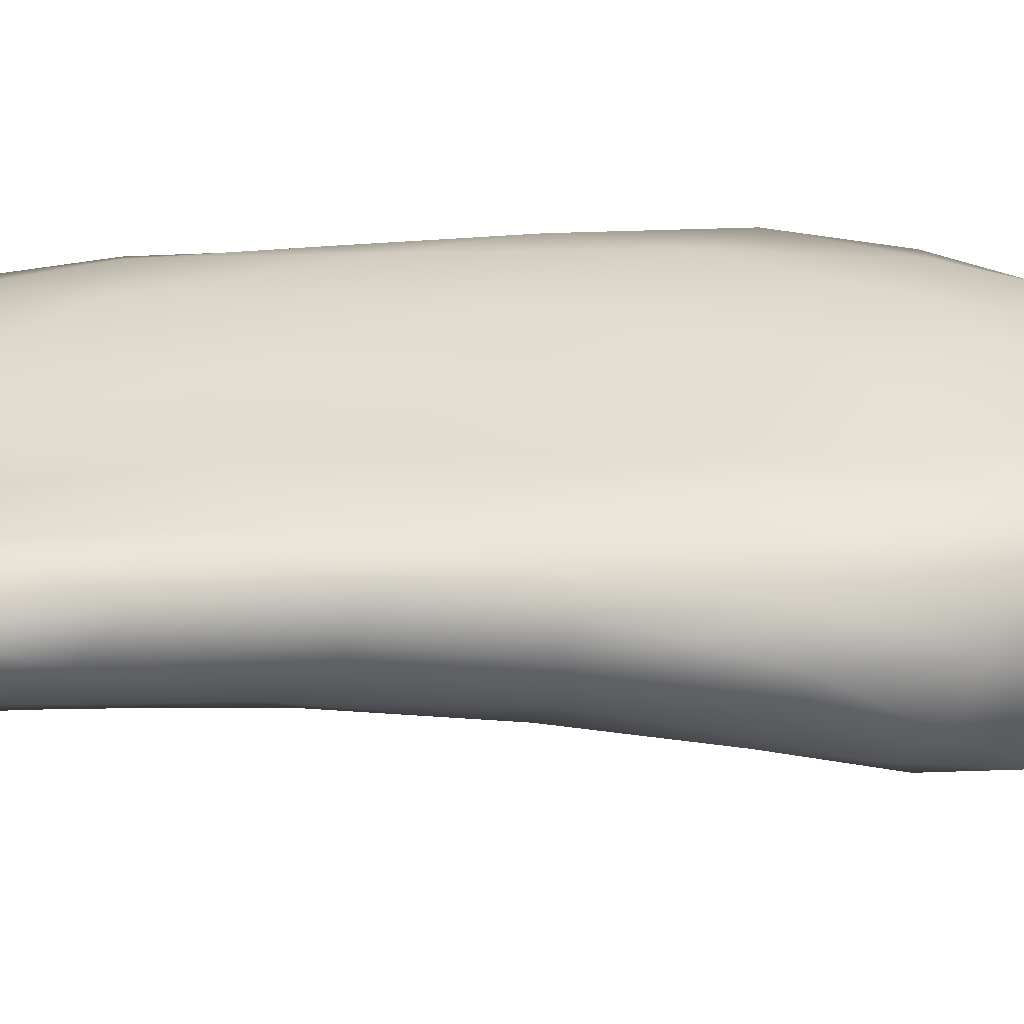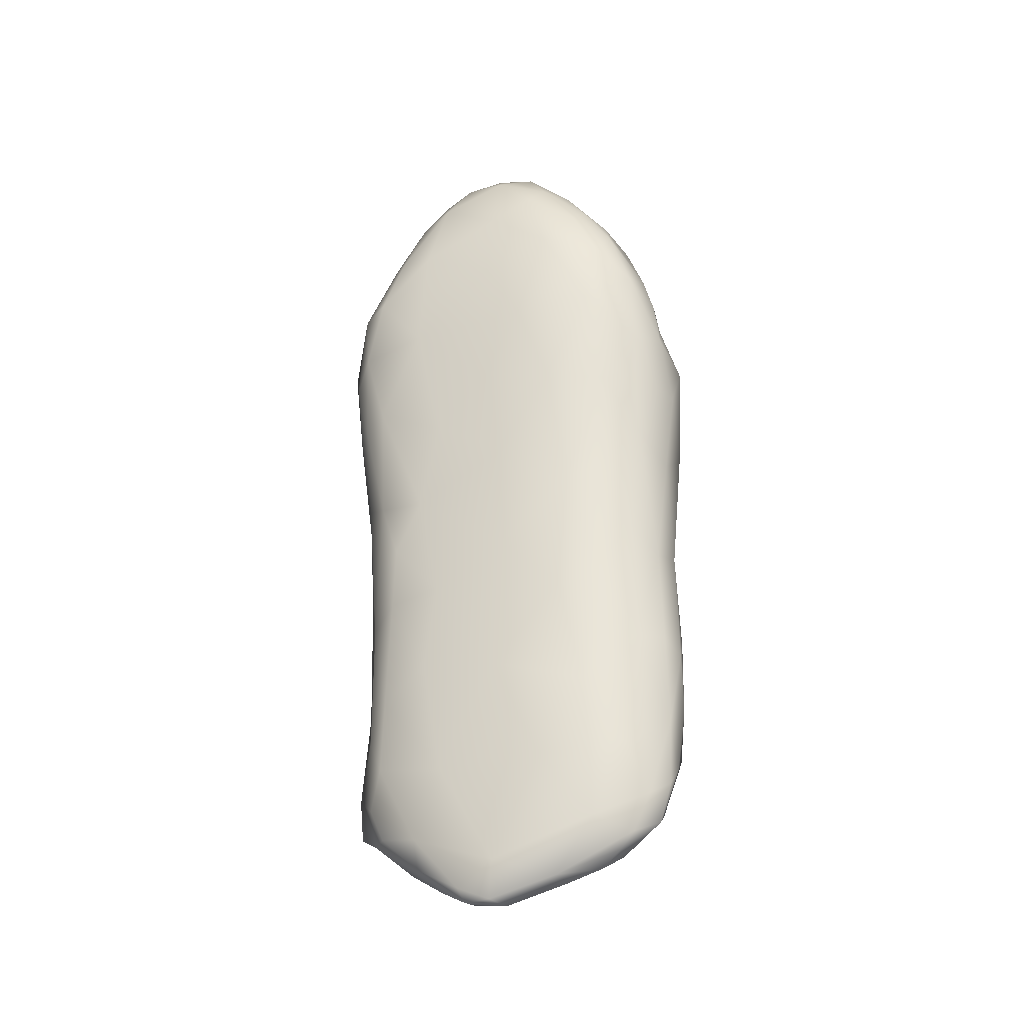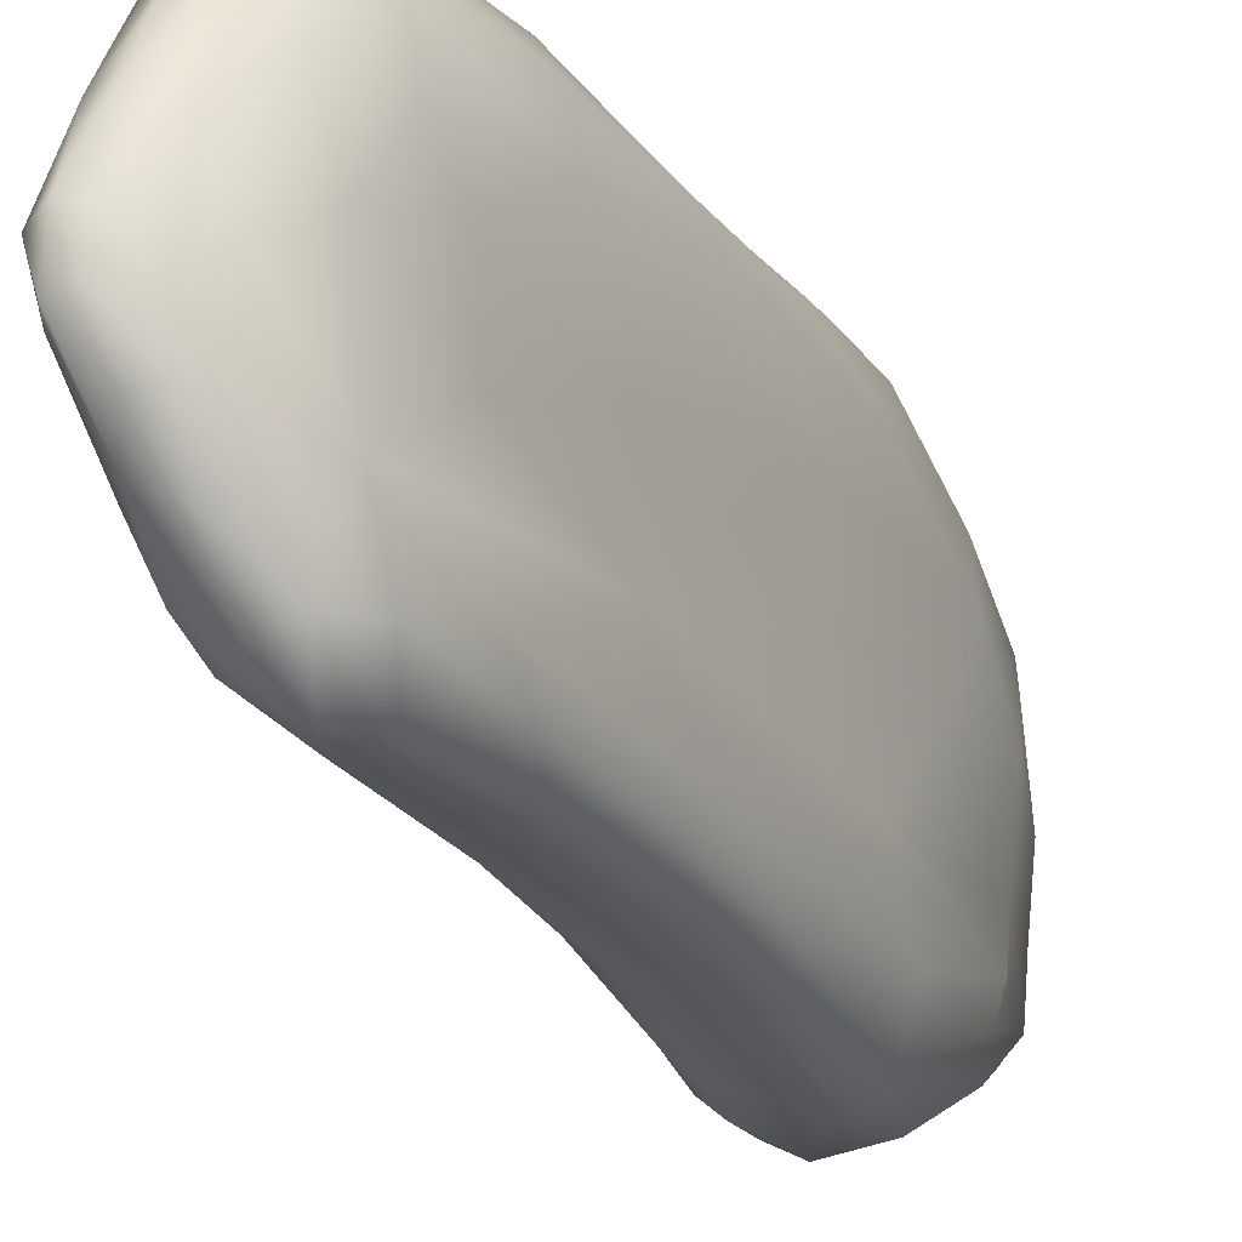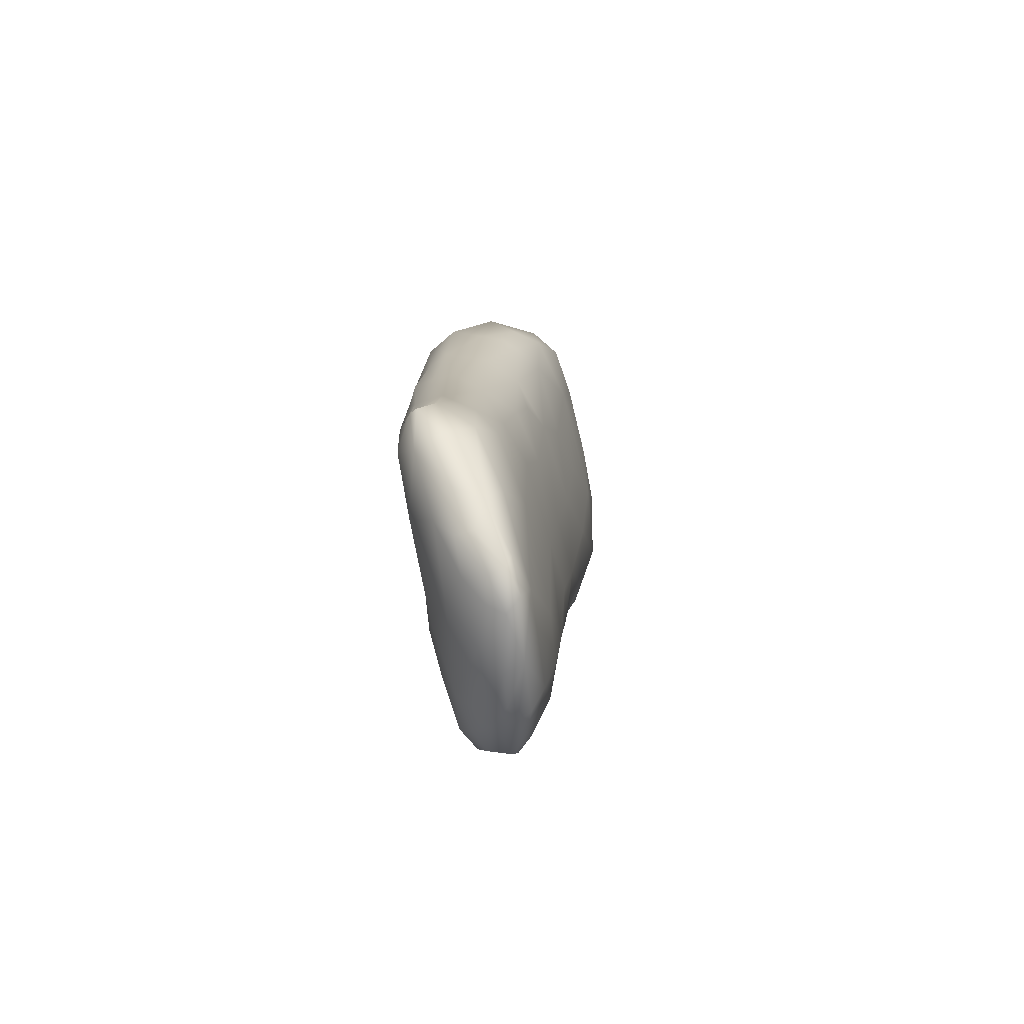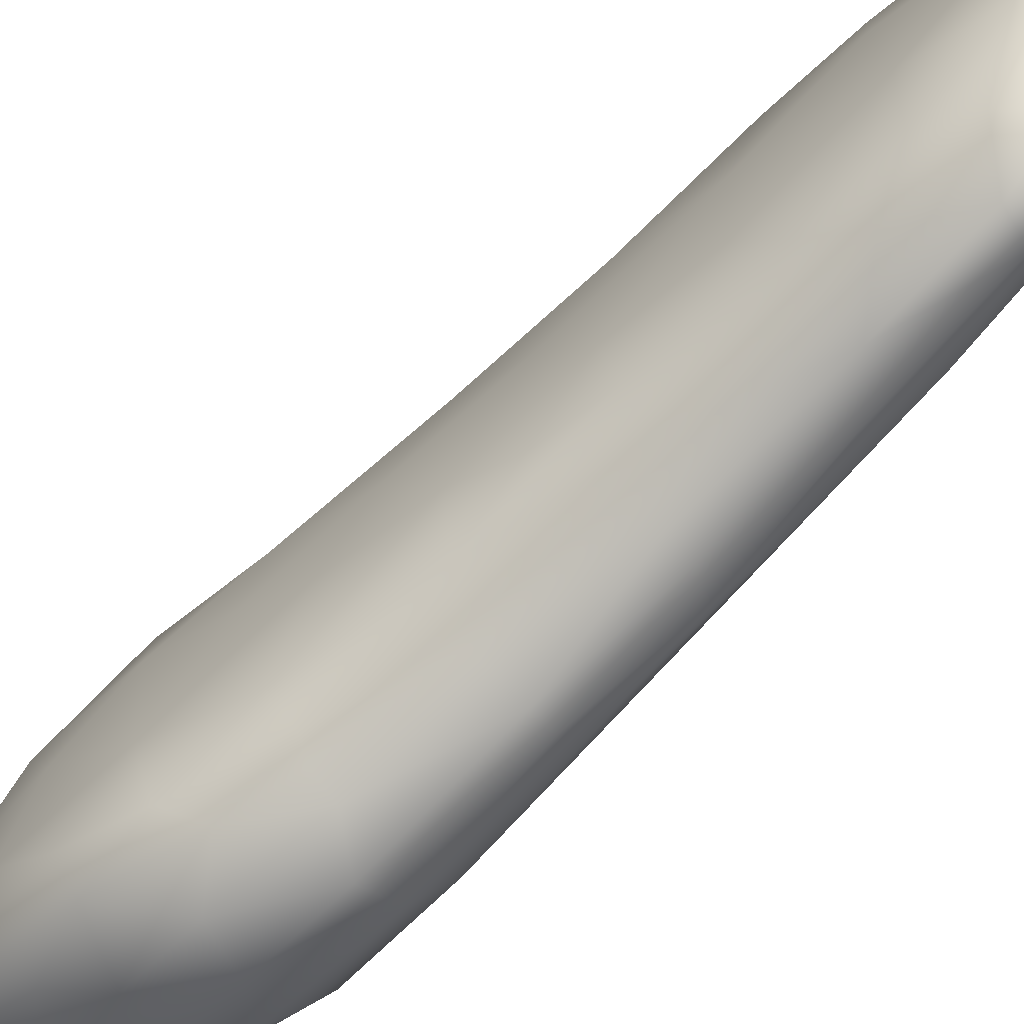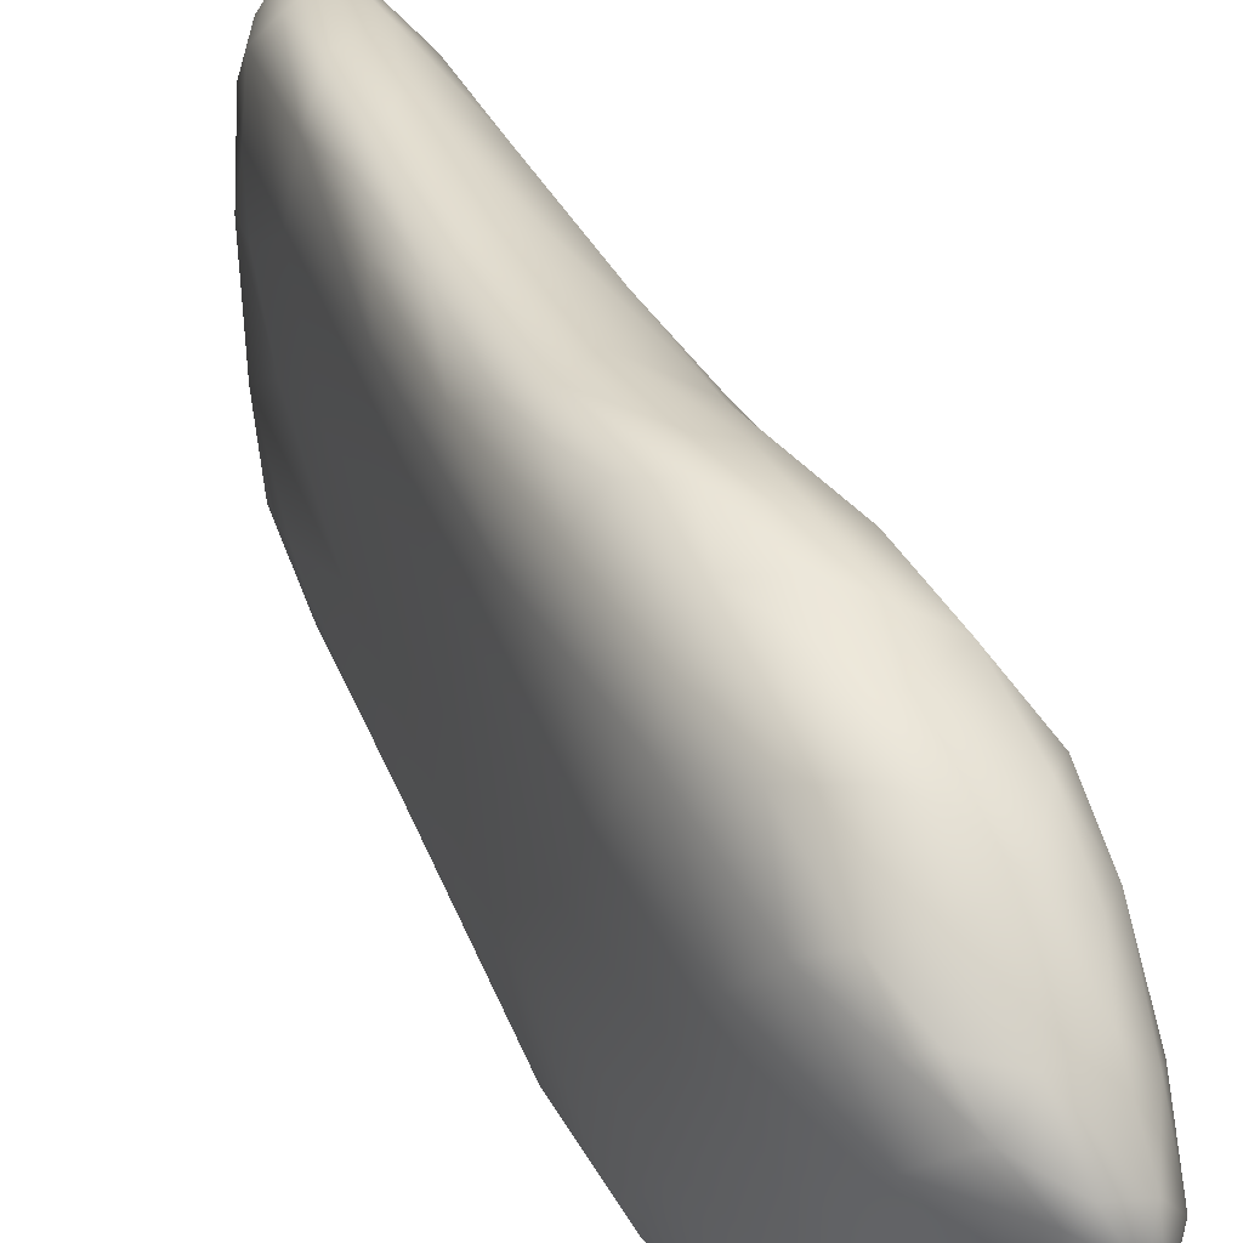
<metadata>
{"format":"obj","ext":"obj","renderer":"f3d","projection":"perspective","resolution":1024,"background":"white","views":[{"elev":-54.5,"azim":92.8,"up":"+Z"},{"elev":-34.5,"azim":-72.3,"up":"+Y"},{"elev":-23.2,"azim":26.9,"up":"+Z"},{"elev":-78.2,"azim":-168.9,"up":"+Y"},{"elev":-73.0,"azim":-41.9,"up":"+Z"},{"elev":37.1,"azim":160.8,"up":"+Z"}]}
</metadata>
<code>
v 7550 4400 5411
v 7487 4497 5415
v 7546 4522 5431
v 7595 4398 5436
v 7580 3674 5430
v 7555 3725 5434
v 7595 3737 5443
v 7556 3864 5444
v 7559 4217 5427
v 7504 4367 5424
v 7574 4313 5427
v 7471 4363 5437
v 7449 4444 5435
v 7589 4559 5471
v 7418 4565 5458
v 7490 4602 5461
v 7447 4655 5491
v 7551 3647 5464
v 7592 3650 5480
v 7554 3594 5524
v 7510 3686 5470
v 7618 3692 5486
v 7622 3840 5478
v 7511 3800 5464
v 7599 3909 5455
v 7504 3992 5465
v 7544 4059 5442
v 7608 4085 5452
v 7619 4028 5472
v 7578 4061 5443
v 7499 4223 5449
v 7591 4224 5442
v 7614 4198 5463
v 7627 4371 5492
v 7449 4352 5455
v 7412 4472 5466
v 7614 4526 5500
v 7385 4567 5499
v 7553 4652 5502
v 7509 3637 5491
v 7484 3738 5492
v 7455 4190 5489
v 7419 4356 5495
v 7415 4668 5511
v 7494 4713 5521
v 7511 3585 5546
v 7487 3621 5549
v 7478 3847 5498
v 7630 4058 5506
v 7462 4009 5510
v 7387 4480 5566
v 7629 4518 5533
v 7392 4655 5531
v 7439 4717 5528
v 7617 3653 5568
v 7466 3718 5593
v 7625 3793 5517
v 7446 4098 5519
v 7427 4169 5565
v 7374 4639 5583
v 7592 4638 5531
v 7536 4728 5540
v 7498 3520 5624
v 7530 3554 5577
v 7556 3558 5581
v 7582 3598 5566
v 7458 3890 5567
v 7444 4015 5590
v 7633 4300 5575
v 7408 4299 5599
v 7615 4562 5600
v 7409 4742 5560
v 7489 3540 5616
v 7388 4756 5611
v 7556 4720 5558
v 7575 4695 5615
v 7512 4766 5568
v 7454 4777 5571
v 7557 3544 5633
v 7587 3585 5669
v 7629 3956 5597
v 7413 4235 5703
v 7420 4796 5596
v 7450 4827 5612
v 7487 4803 5603
v 7523 3525 5630
v 7475 3571 5671
v 7446 3868 5682
v 7394 4379 5679
v 7376 4483 5743
v 7370 4586 5691
v 7372 4696 5702
v 7531 4771 5634
v 7415 4821 5644
v 7615 3636 5706
v 7625 3776 5654
v 7432 4072 5699
v 7636 4212 5675
v 7589 4682 5696
v 7481 4825 5675
v 7437 4838 5668
v 7487 3517 5664
v 7510 3512 5682
v 7534 3525 5668
v 7461 3719 5746
v 7635 3943 5716
v 7632 4427 5696
v 7620 4581 5719
v 7563 4733 5681
v 7395 4802 5705
v 7423 4836 5698
v 7630 3740 5744
v 7444 4842 5720
v 7501 3546 5758
v 7555 3548 5729
v 7549 4756 5744
v 7481 4822 5741
v 7531 3544 5768
v 7484 3623 5818
v 7371 4628 5789
v 7382 4736 5759
v 7427 4827 5752
v 7601 3608 5801
v 7636 3862 5826
v 7441 3989 5785
v 7639 4205 5783
v 7630 4487 5795
v 7603 4629 5783
v 7401 4768 5783
v 7464 4827 5761
v 7534 3561 5816
v 7623 3699 5797
v 7456 3829 5815
v 7427 4165 5805
v 7398 4359 5786
v 7510 4792 5785
v 7507 3584 5835
v 7560 3585 5842
v 7469 3717 5819
v 7388 4499 5859
v 7387 4677 5839
v 7583 4673 5838
v 7429 4764 5819
v 7477 4777 5812
v 7526 3583 5846
v 7547 4742 5815
v 7451 4013 5846
v 7444 4199 5871
v 7637 4081 5872
v 7421 4347 5872
v 7632 4328 5866
v 7609 4524 5873
v 7412 4708 5850
v 7525 4753 5827
v 7613 3694 5877
v 7590 3627 5863
v 7485 3732 5869
v 7487 3902 5892
v 7388 4601 5874
v 7551 4699 5859
v 7452 4696 5879
v 7505 4709 5866
v 7518 3605 5869
v 7622 3867 5905
v 7624 4036 5908
v 7472 4098 5893
v 7626 4211 5910
v 7435 4431 5924
v 7415 4638 5893
v 7522 4638 5915
v 7543 3624 5902
v 7518 3660 5894
v 7578 3648 5899
v 7470 4265 5915
v 7610 4385 5932
v 7443 4349 5905
v 7570 4601 5900
v 7485 4658 5907
v 7531 3775 5927
v 7599 3739 5925
v 7608 3859 5933
v 7525 3914 5927
v 7612 3961 5925
v 7517 4056 5926
v 7606 4105 5930
v 7608 4251 5937
v 7585 4516 5928
v 7424 4545 5924
v 7540 3681 5920
v 7566 3713 5927
v 7559 3896 5942
v 7592 3937 5939
v 7584 3817 5937
v 7569 4076 5940
v 7580 4270 5956
v 7531 4231 5943
v 7486 4354 5946
v 7598 4325 5950
v 7545 4570 5937
v 7487 4589 5932
v 7560 3800 5933
v 7523 4358 5963
v 7542 4418 5973
v 7581 4379 5959
v 7481 4451 5956
v 7553 4478 5949
v 7476 4519 5949
v 7506 4490 5952
f 1 2 3
f 3 4 1
f 5 6 7
f 7 6 8
f 9 10 1
f 11 9 1
f 11 1 4
f 12 13 10
f 1 10 2
f 10 13 2
f 3 14 4
f 2 13 15
f 16 2 15
f 3 2 16
f 16 15 17
f 18 19 20
f 6 18 21
f 5 18 6
f 19 18 5
f 7 19 5
f 7 22 19
f 23 22 7
f 6 21 24
f 25 23 7
f 6 24 8
f 7 8 25
f 26 8 24
f 27 8 26
f 28 29 25
f 8 27 30
f 25 8 30
f 25 30 28
f 30 27 9
f 31 27 26
f 9 27 31
f 30 9 32
f 28 30 32
f 33 28 32
f 9 11 32
f 9 31 10
f 10 31 12
f 32 11 4
f 4 33 32
f 33 4 34
f 13 12 35
f 36 13 35
f 34 4 37
f 4 14 37
f 13 36 15
f 38 15 36
f 14 3 39
f 40 21 18
f 41 24 21
f 23 25 29
f 26 42 31
f 42 35 31
f 31 35 12
f 36 35 43
f 15 44 17
f 3 16 39
f 39 16 45
f 18 46 40
f 46 18 20
f 21 40 47
f 21 47 41
f 41 48 24
f 24 48 26
f 23 29 49
f 48 50 26
f 26 50 42
f 28 33 29
f 43 35 42
f 36 43 51
f 34 37 52
f 38 36 51
f 38 53 15
f 53 44 15
f 17 45 16
f 54 45 17
f 17 44 54
f 19 22 55
f 56 41 47
f 22 23 57
f 48 41 56
f 23 49 57
f 50 58 42
f 29 33 49
f 59 42 58
f 42 59 43
f 33 34 49
f 51 60 38
f 53 38 60
f 37 14 61
f 14 39 61
f 39 45 62
f 63 46 64
f 20 64 46
f 65 64 20
f 65 20 66
f 46 47 40
f 66 20 19
f 55 66 19
f 55 22 57
f 56 67 48
f 50 48 67
f 50 67 68
f 68 58 50
f 49 34 69
f 43 70 51
f 34 52 69
f 37 61 71
f 52 37 71
f 44 53 72
f 44 72 54
f 73 47 46
f 68 59 58
f 59 70 43
f 52 71 69
f 74 53 60
f 61 39 75
f 61 75 76
f 71 61 76
f 39 62 75
f 75 62 77
f 72 78 54
f 45 77 62
f 78 77 45
f 45 54 78
f 46 63 73
f 65 66 79
f 66 55 80
f 55 57 81
f 57 49 81
f 81 49 69
f 59 82 70
f 74 72 53
f 83 72 74
f 72 83 78
f 83 84 78
f 78 85 77
f 85 78 84
f 63 64 86
f 64 65 86
f 47 73 87
f 47 87 56
f 67 88 68
f 89 51 70
f 90 91 51
f 51 91 60
f 60 92 74
f 75 93 76
f 77 93 75
f 77 85 93
f 83 94 84
f 86 65 79
f 80 79 66
f 80 55 95
f 55 96 95
f 96 55 81
f 56 88 67
f 68 97 59
f 81 69 98
f 91 92 60
f 71 76 99
f 94 83 74
f 93 85 100
f 84 94 101
f 85 84 100
f 84 101 100
f 102 63 103
f 63 86 103
f 63 102 73
f 104 86 79
f 87 105 56
f 56 105 88
f 96 81 106
f 88 97 68
f 59 97 82
f 106 81 98
f 82 89 70
f 98 69 107
f 90 51 89
f 71 108 107
f 69 71 107
f 71 99 108
f 76 109 99
f 110 94 74
f 94 111 101
f 86 104 103
f 102 87 73
f 95 96 112
f 76 93 109
f 92 110 74
f 94 110 111
f 101 111 113
f 113 100 101
f 102 114 87
f 114 102 103
f 115 103 104
f 104 79 115
f 96 106 112
f 109 93 116
f 117 100 113
f 118 103 115
f 87 119 105
f 91 120 92
f 92 121 110
f 111 122 113
f 103 118 114
f 115 79 80
f 123 115 80
f 80 95 123
f 112 106 124
f 88 125 97
f 106 98 126
f 98 107 126
f 90 120 91
f 107 108 127
f 99 109 116
f 116 128 99
f 121 129 110
f 93 100 116
f 110 129 122
f 122 111 110
f 100 117 116
f 113 122 130
f 118 131 114
f 114 119 87
f 123 95 132
f 132 95 112
f 132 112 124
f 105 133 88
f 88 133 125
f 97 125 134
f 97 134 82
f 106 126 124
f 82 135 89
f 126 107 127
f 108 128 127
f 108 99 128
f 116 117 136
f 117 113 130
f 114 137 119
f 118 138 131
f 115 138 118
f 105 119 139
f 105 139 133
f 89 135 90
f 90 135 140
f 92 120 121
f 120 141 121
f 128 116 142
f 141 129 121
f 129 143 122
f 130 136 117
f 130 144 136
f 145 137 114
f 145 114 131
f 115 123 138
f 134 135 82
f 90 140 120
f 142 116 146
f 146 116 136
f 122 143 144
f 130 122 144
f 138 145 131
f 133 147 125
f 125 147 134
f 147 148 134
f 124 126 149
f 134 150 135
f 126 127 151
f 128 142 152
f 152 127 128
f 141 153 129
f 143 129 153
f 146 136 154
f 136 144 154
f 123 155 156
f 155 123 132
f 132 124 155
f 139 157 133
f 157 158 133
f 133 158 147
f 149 126 151
f 135 150 140
f 151 127 152
f 159 141 120
f 146 160 142
f 153 161 143
f 146 154 160
f 160 154 162
f 144 143 161
f 154 144 162
f 163 137 145
f 163 119 137
f 138 123 156
f 119 157 139
f 155 124 164
f 124 149 164
f 164 149 165
f 148 147 166
f 165 149 167
f 149 151 167
f 148 150 134
f 150 168 140
f 159 169 141
f 153 141 169
f 170 160 162
f 162 144 161
f 171 163 145
f 138 171 145
f 163 172 119
f 138 173 171
f 119 172 157
f 158 166 147
f 174 148 166
f 148 174 150
f 167 151 175
f 174 176 150
f 175 151 152
f 140 159 120
f 152 142 177
f 169 161 153
f 177 160 170
f 177 142 160
f 161 178 162
f 170 162 178
f 163 171 172
f 138 156 173
f 156 155 173
f 172 179 157
f 164 180 155
f 181 180 164
f 179 158 157
f 158 179 182
f 183 181 164
f 165 183 164
f 182 184 158
f 158 184 166
f 165 185 183
f 167 185 165
f 184 174 166
f 186 185 167
f 167 175 186
f 176 168 150
f 152 187 175
f 159 140 188
f 159 188 169
f 172 171 189
f 173 190 171
f 190 189 171
f 173 155 180
f 172 189 179
f 191 182 179
f 192 193 181
f 181 183 192
f 182 191 184
f 194 184 191
f 192 194 191
f 192 185 194
f 183 185 192
f 194 185 195
f 184 196 174
f 194 196 184
f 185 186 195
f 197 174 196
f 195 186 198
f 175 198 186
f 174 168 176
f 174 197 168
f 168 188 140
f 187 177 199
f 187 152 177
f 200 199 170
f 177 170 199
f 161 169 200
f 178 161 200
f 170 178 200
f 190 173 180
f 180 193 190
f 190 179 189
f 193 201 190
f 190 201 179
f 180 181 193
f 201 191 179
f 193 191 201
f 193 192 191
f 194 195 196
f 195 202 196
f 195 203 202
f 198 204 195
f 204 203 195
f 197 196 202
f 198 175 204
f 202 205 197
f 206 204 175
f 197 205 168
f 175 187 206
f 168 205 188
f 207 188 205
f 187 199 206
f 207 200 188
f 206 199 200
f 200 169 188
f 205 202 203
f 204 206 203
f 203 208 205
f 206 208 203
f 208 207 205
f 208 200 207
f 206 200 208

</code>
